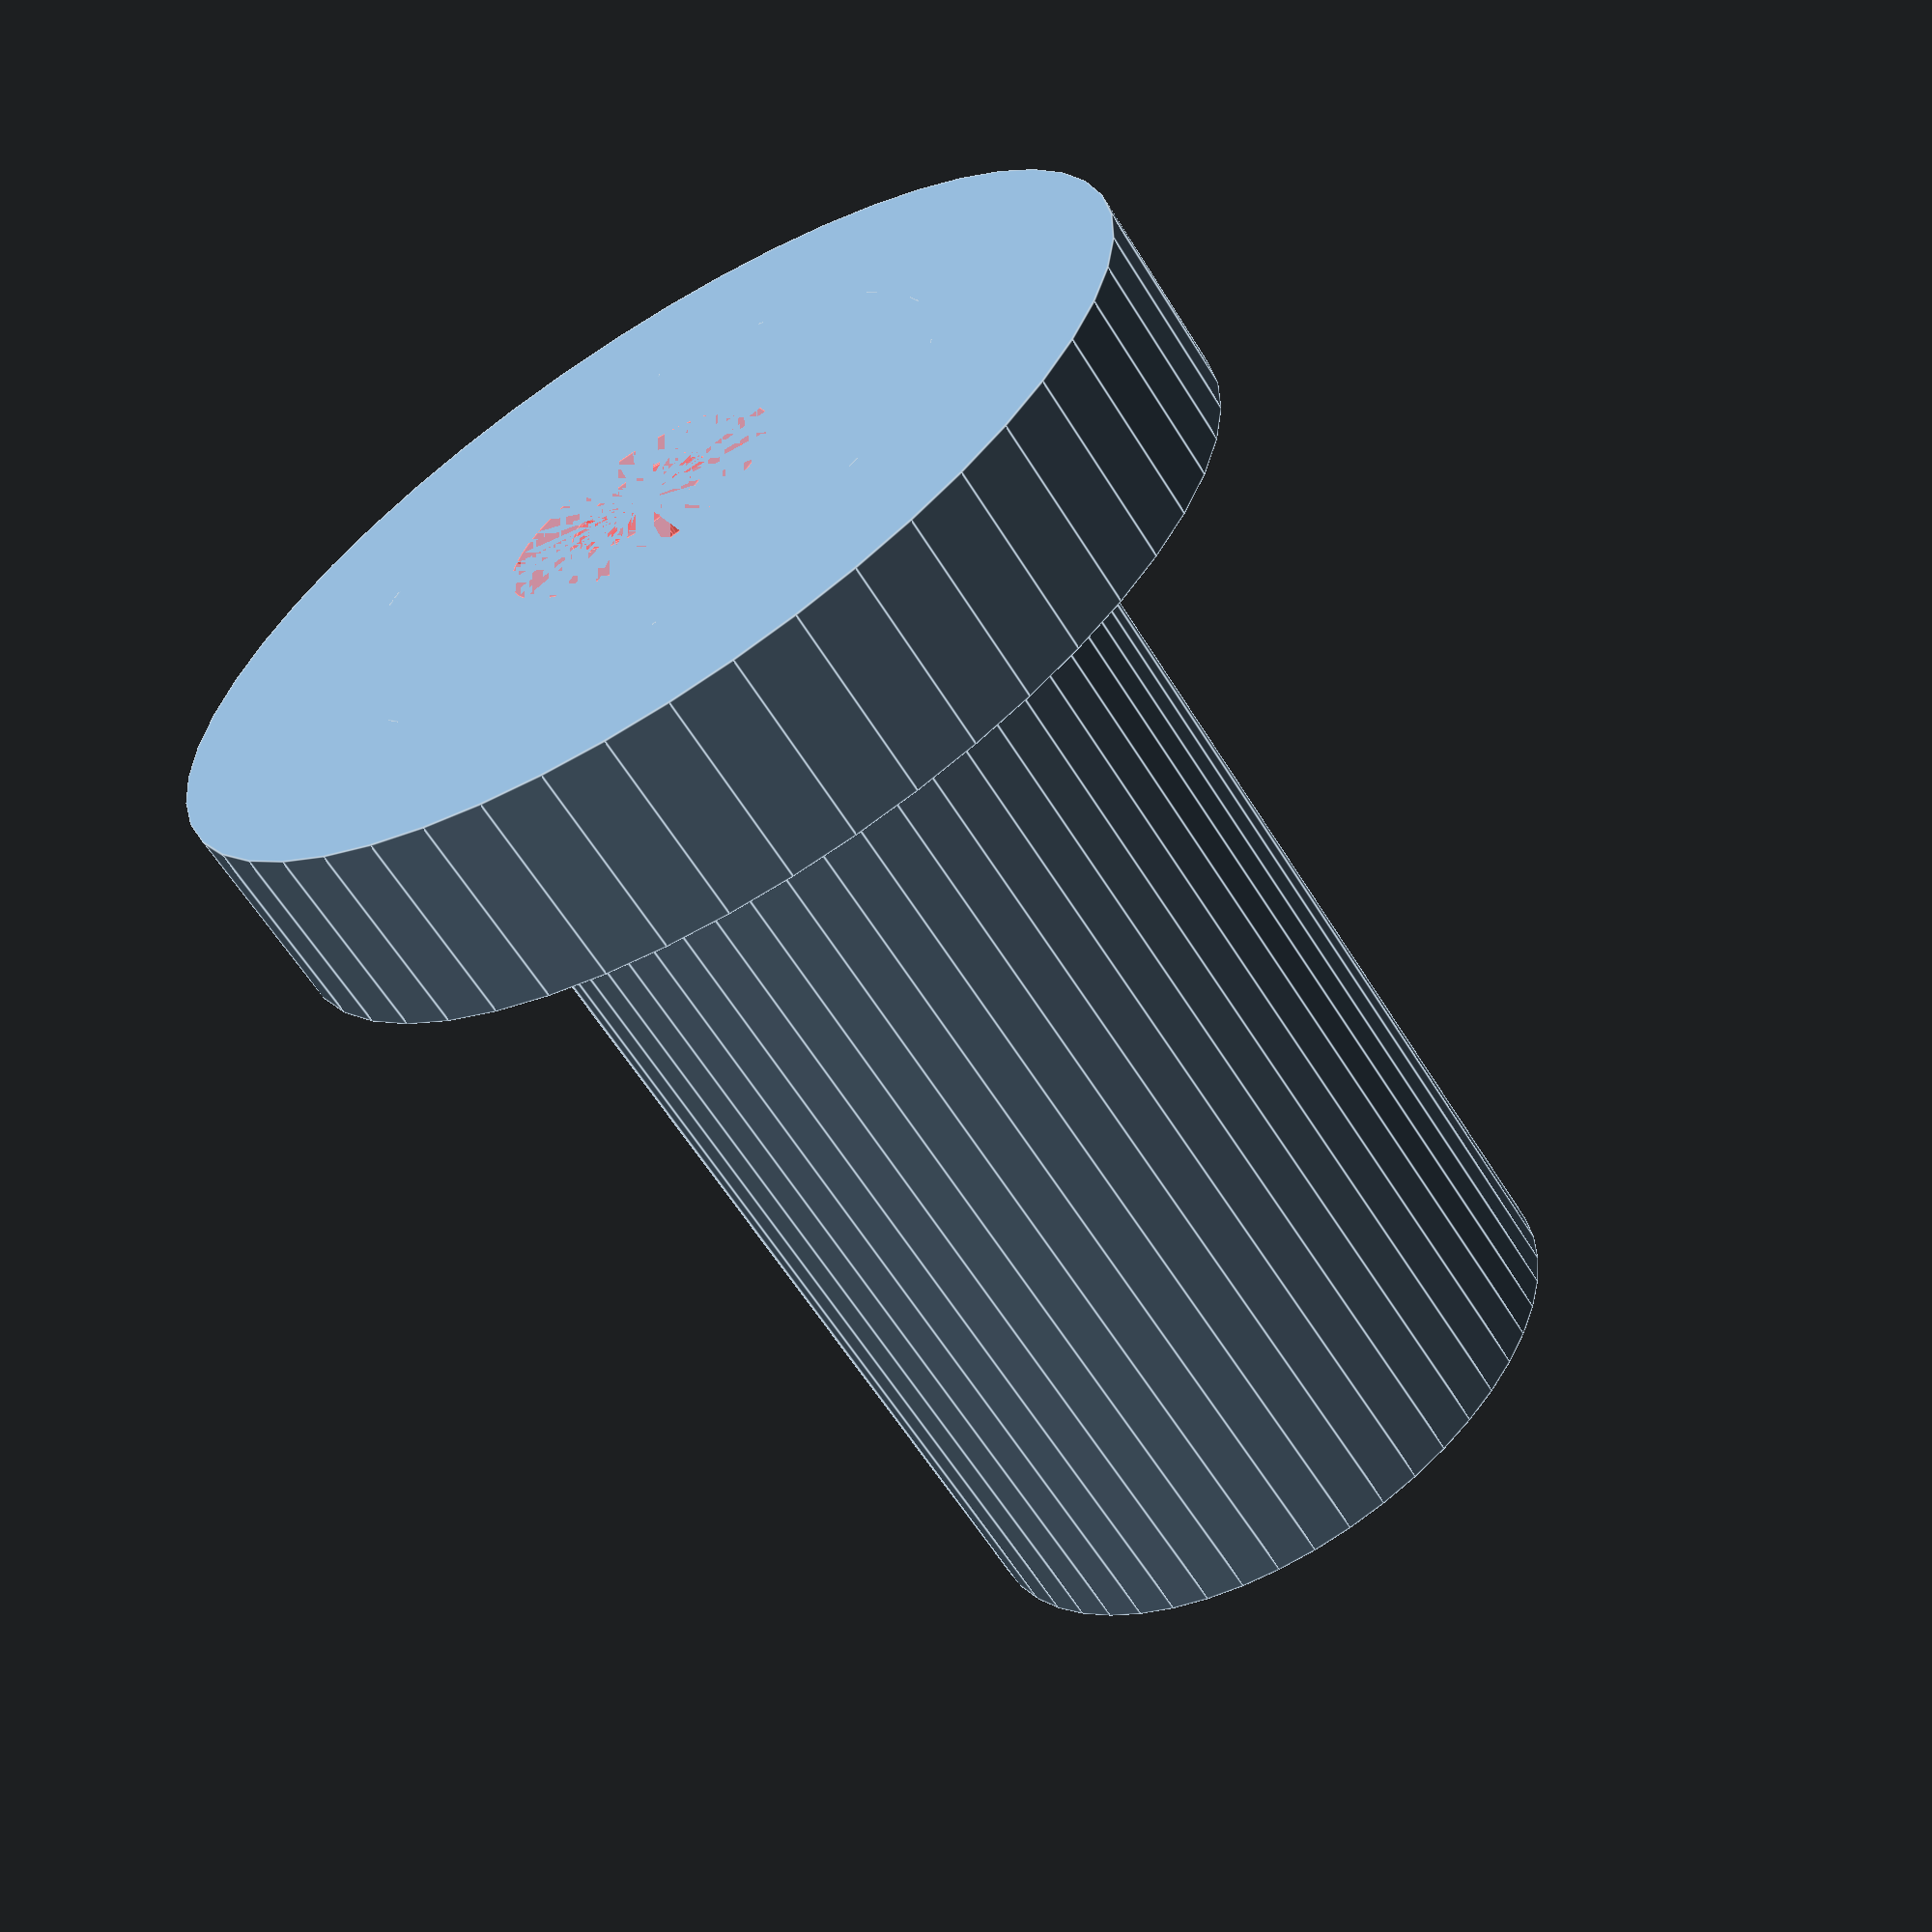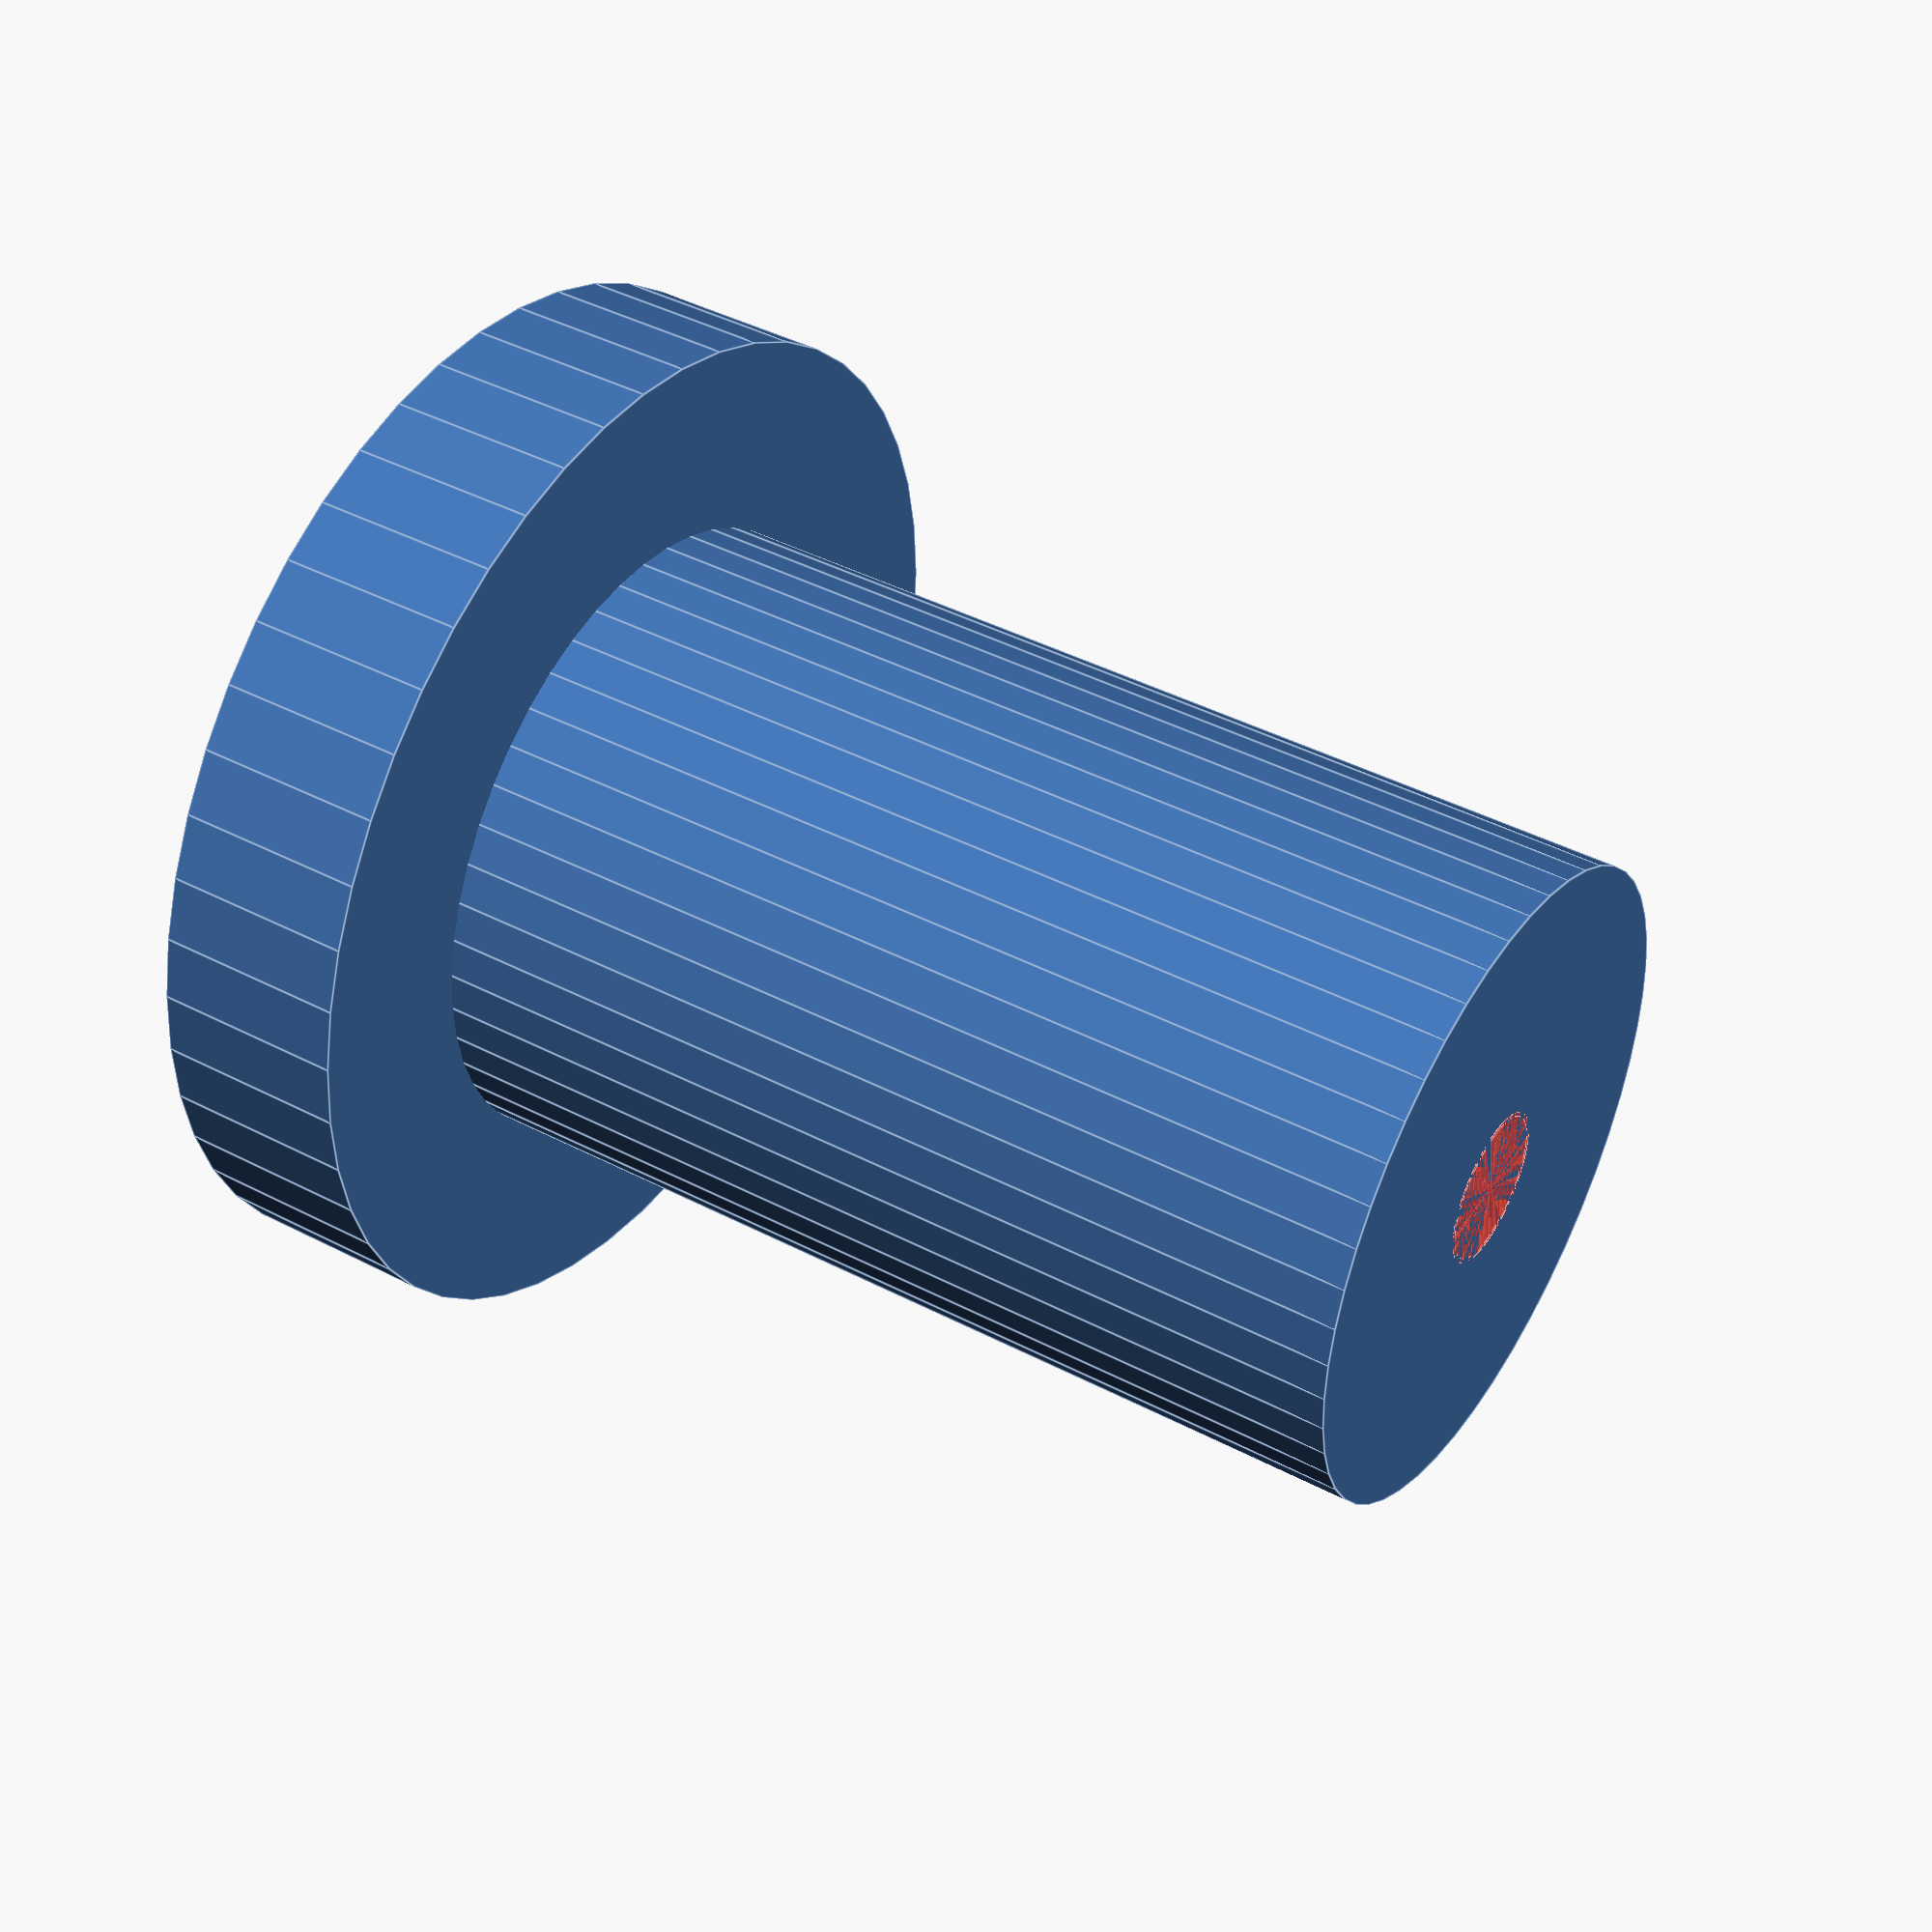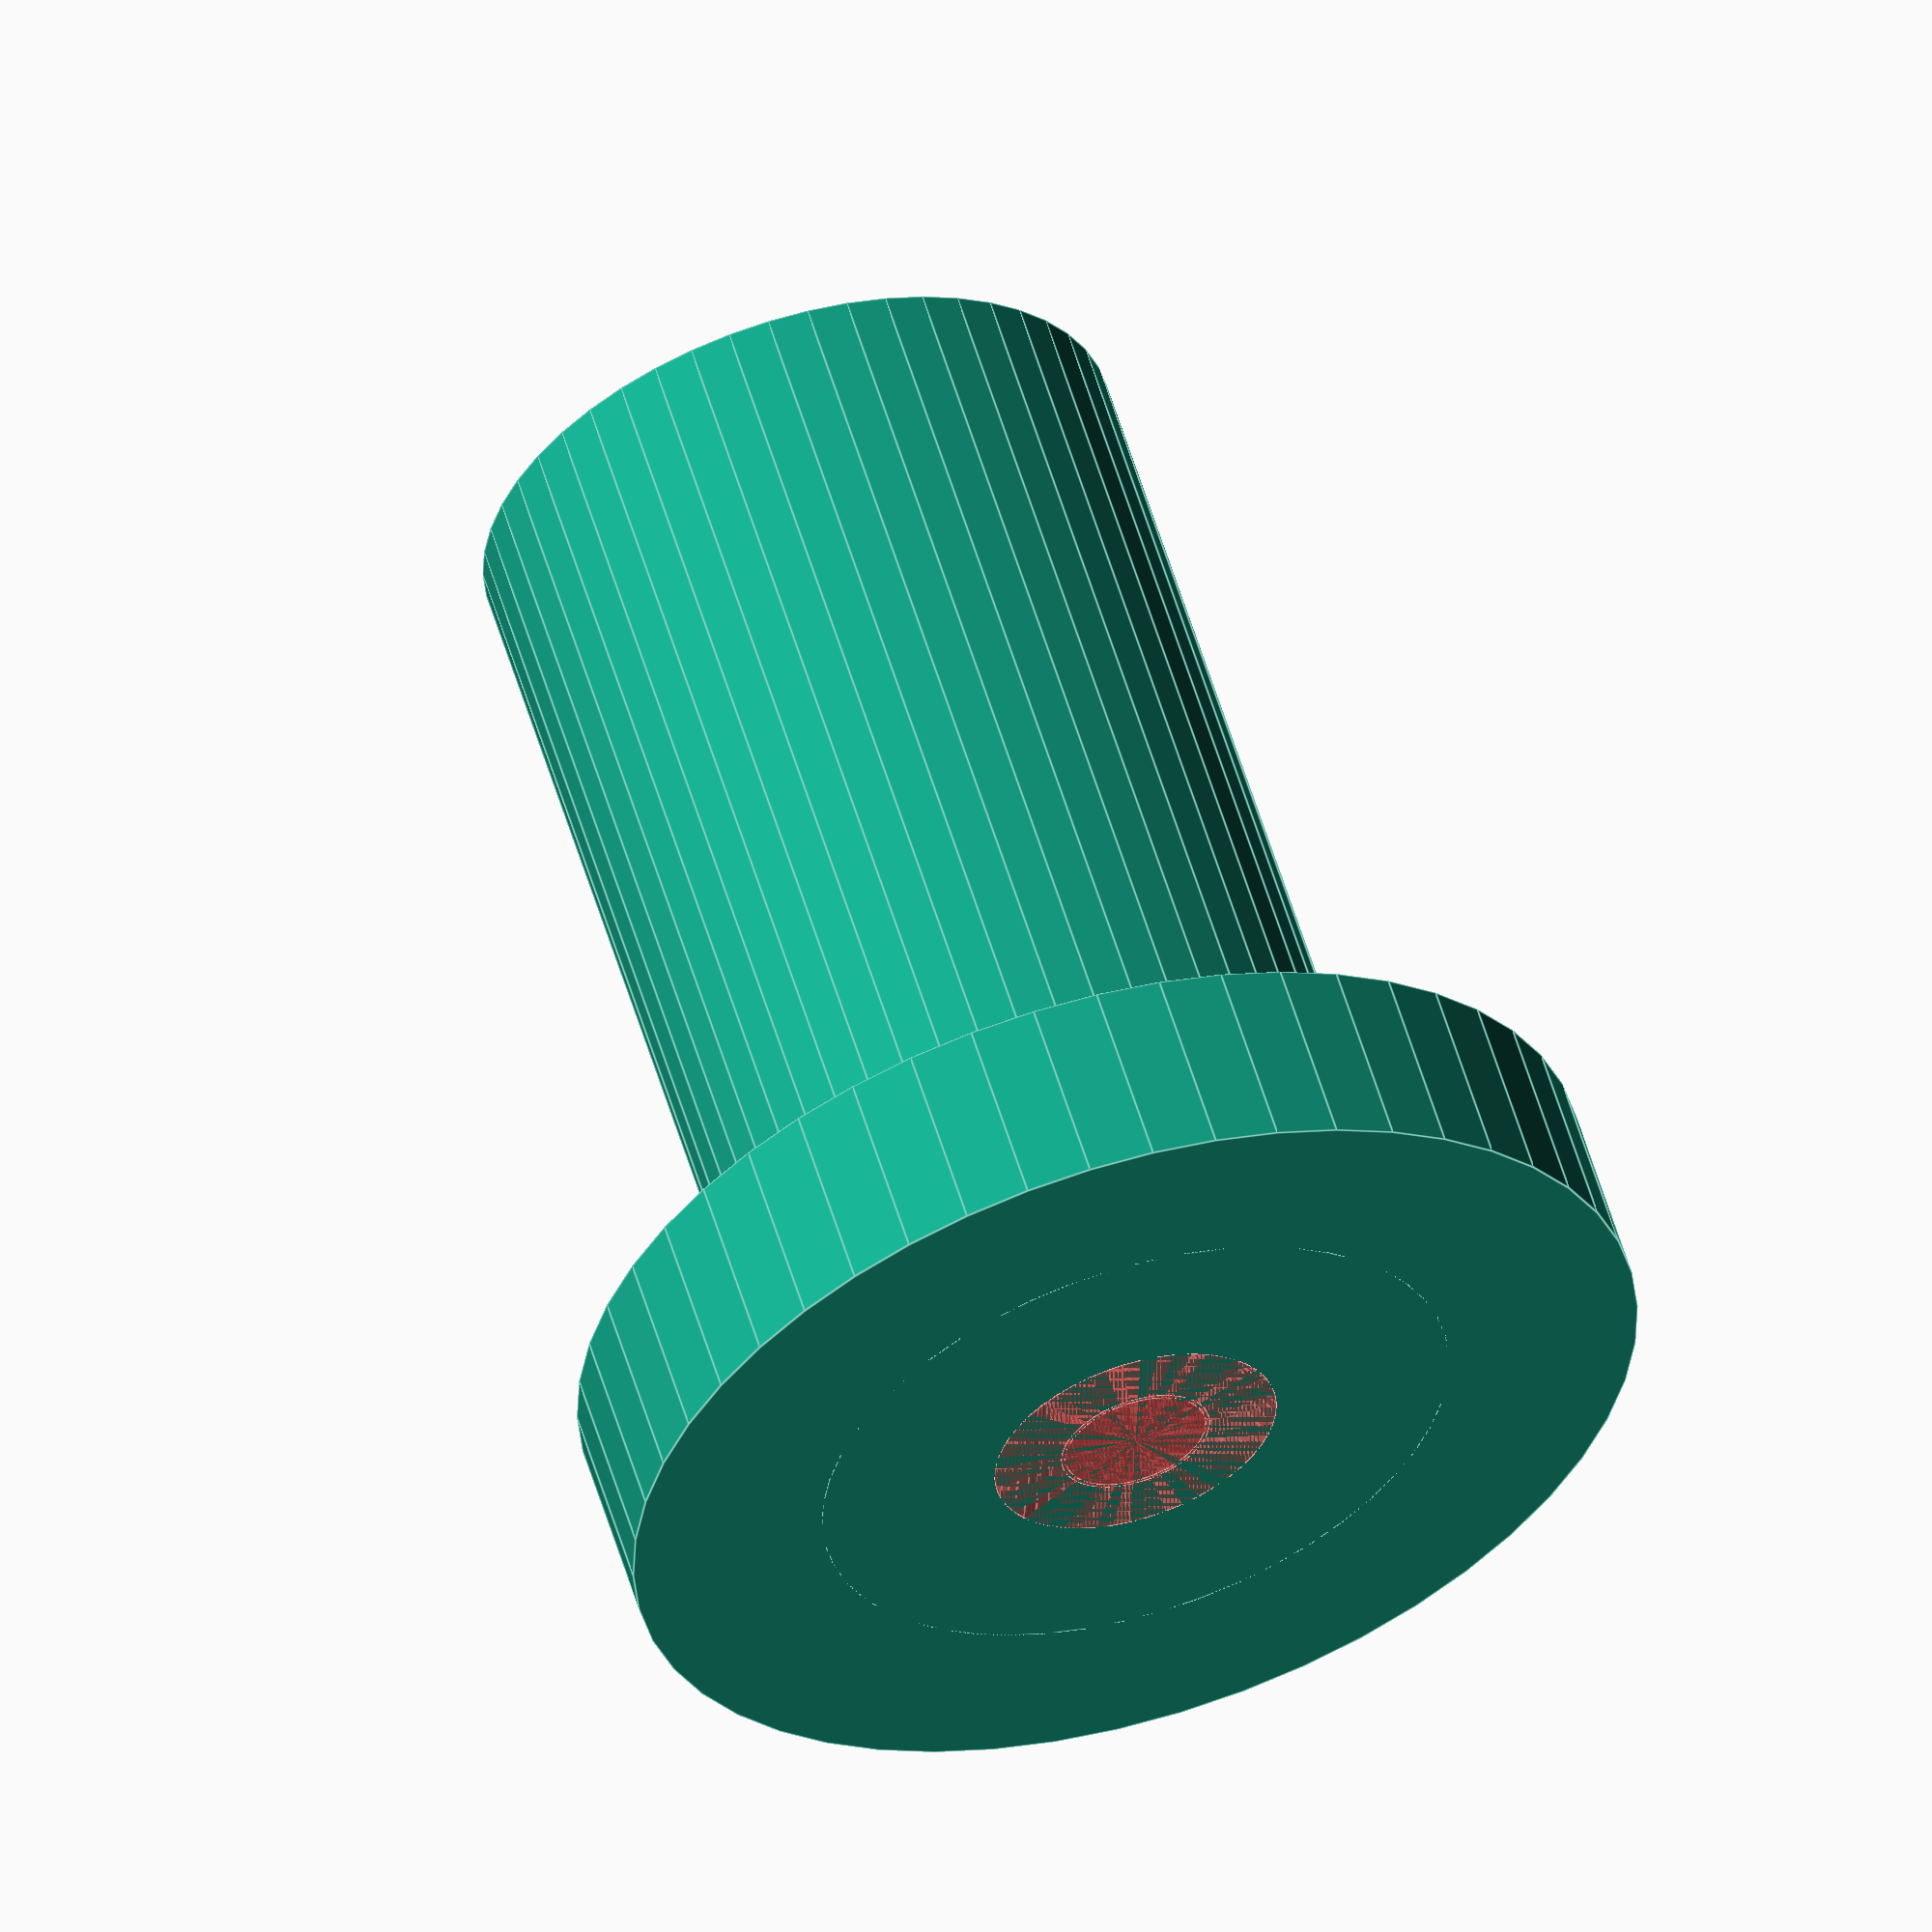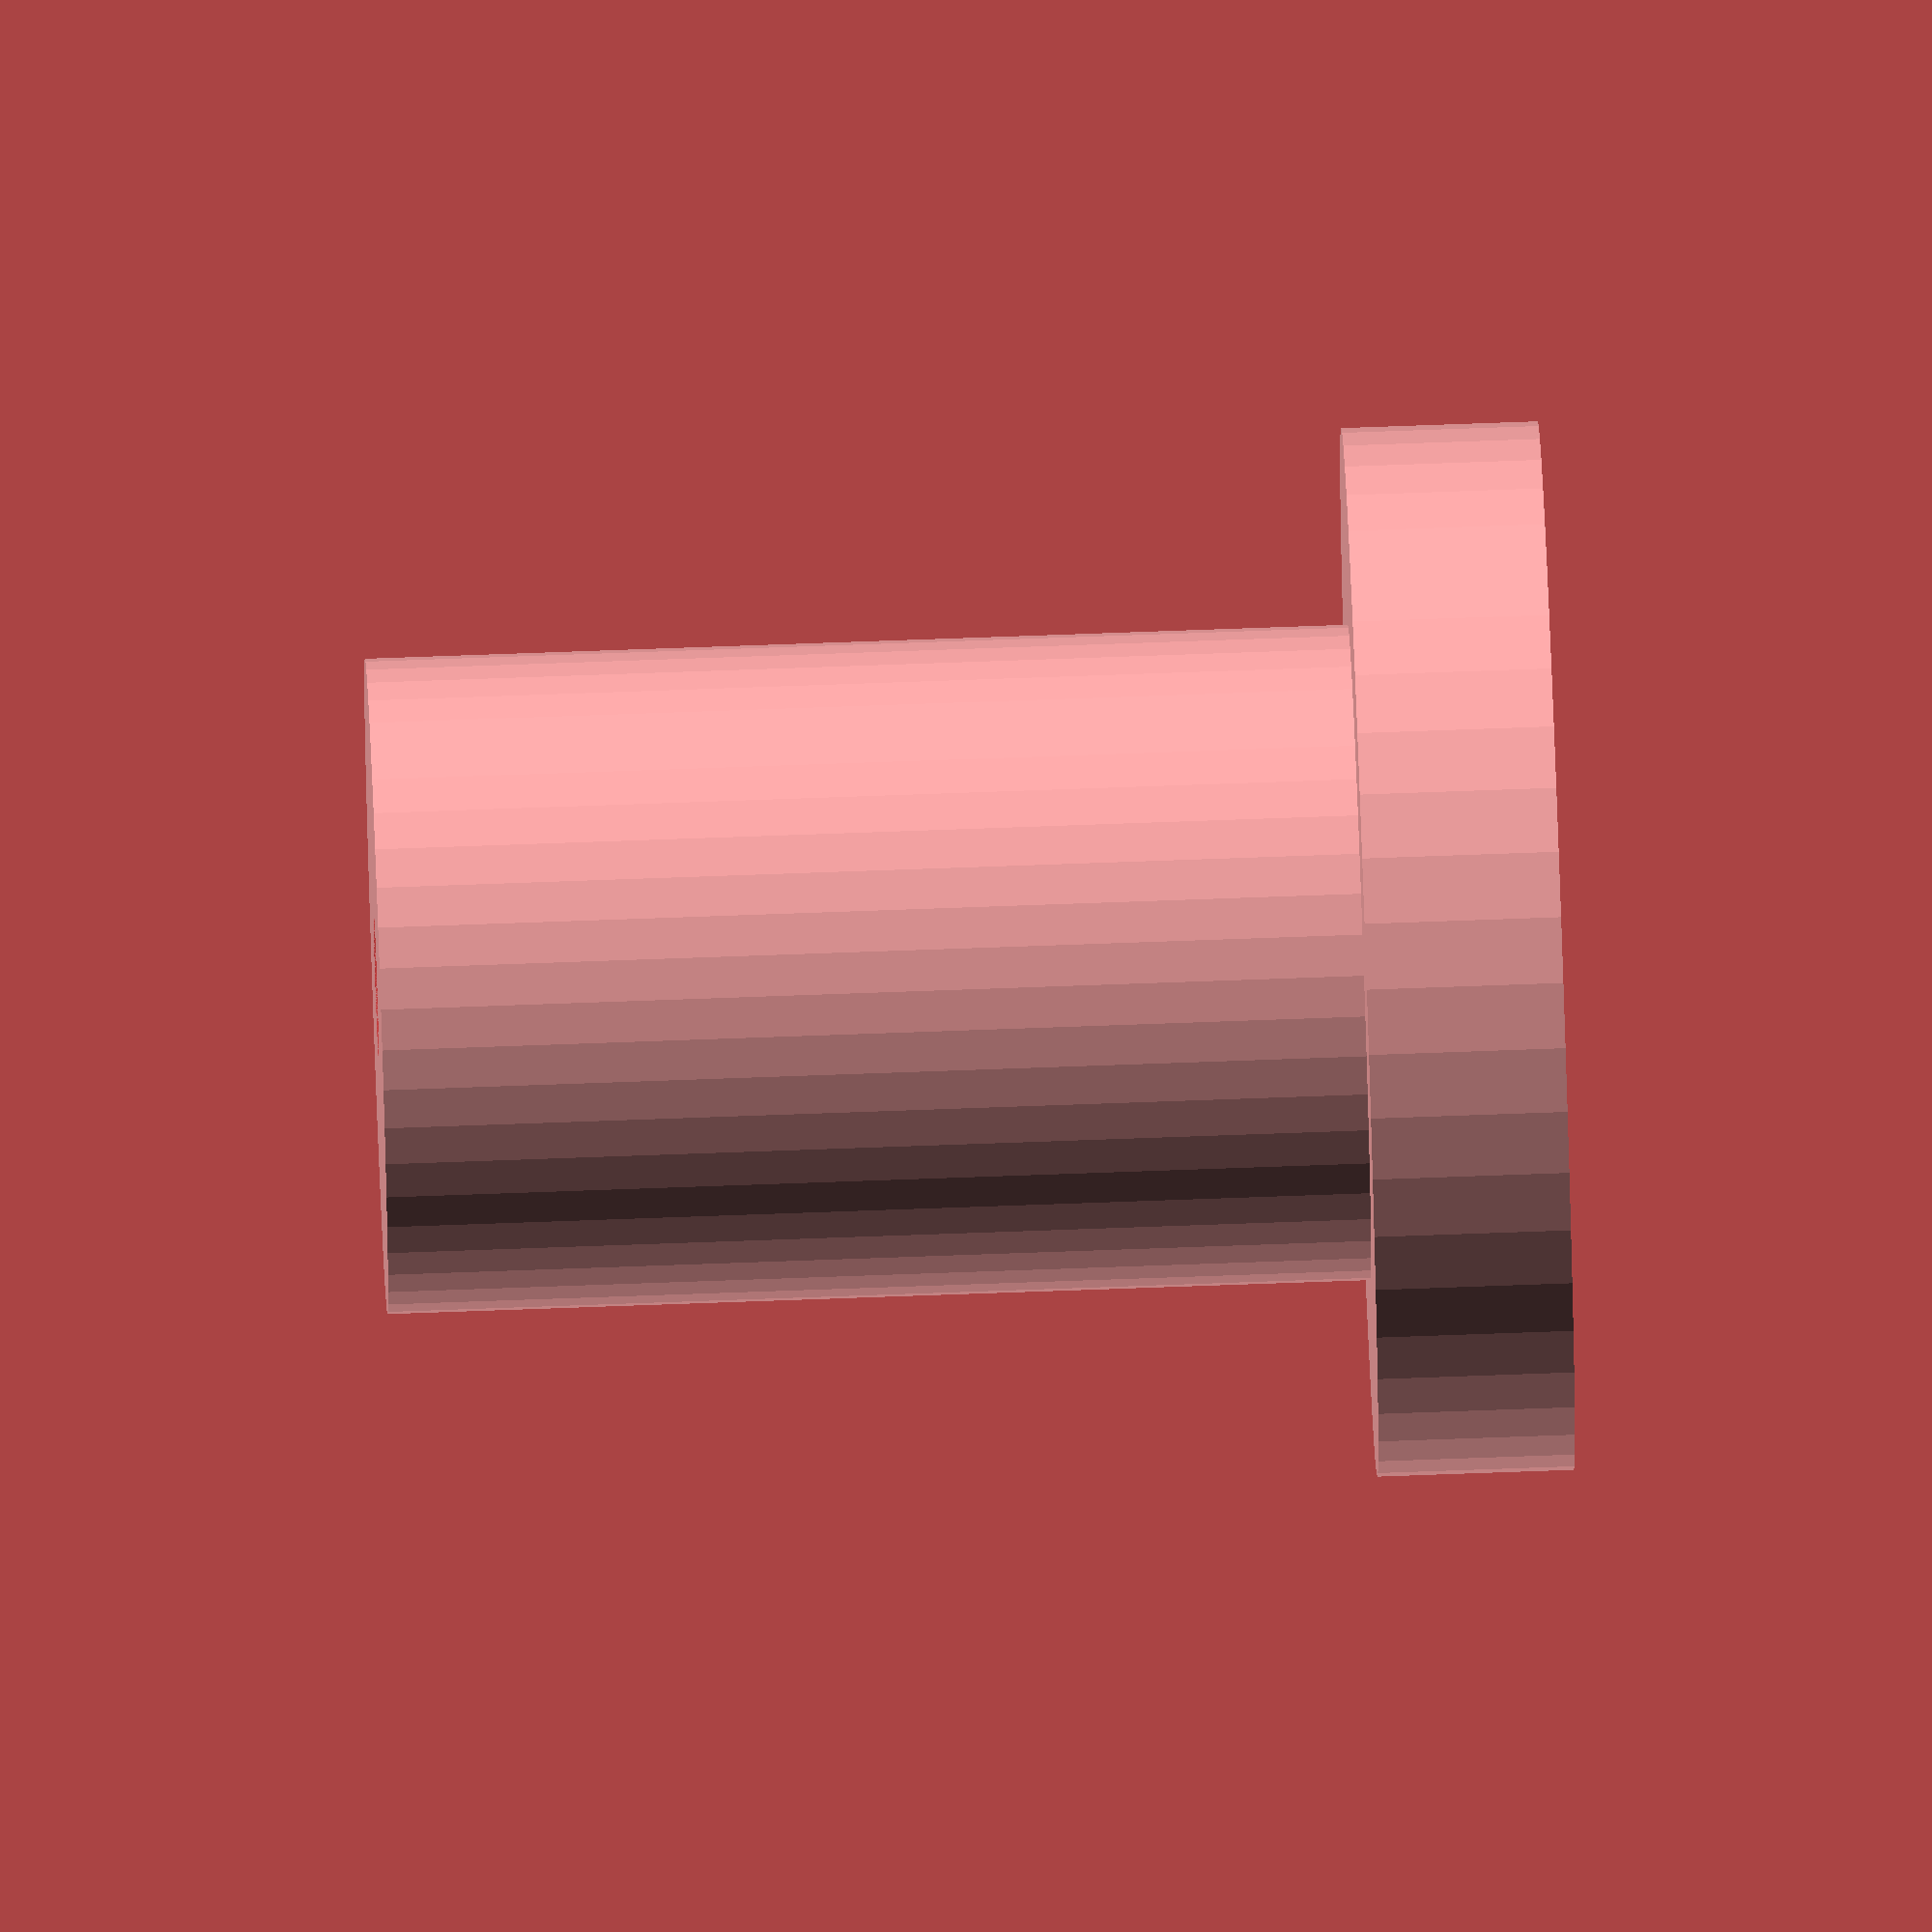
<openscad>
$fn = 50;


difference() {
	union() {
		translate(v = [0, 0, -36.0000000000]) {
			cylinder(h = 36, r = 10.0000000000);
		}
		translate(v = [0, 0, -6.0000000000]) {
			cylinder(h = 6, r = 16.0000000000);
		}
	}
	union() {
		translate(v = [0, 0, 0]) {
			rotate(a = [0, 0, 0]) {
				difference() {
					union() {
						#translate(v = [0, 0, -36.0000000000]) {
							cylinder(h = 36, r = 2.2500000000);
						}
						#translate(v = [0, 0, -4.2000000000]) {
							cylinder(h = 4.2000000000, r = 10.0000000000, r1 = 2.3750000000, r2 = 4.5000000000);
						}
						#translate(v = [0, 0, -36.0000000000]) {
							cylinder(h = 36, r = 2.3750000000);
						}
						#translate(v = [0, 0, -36.0000000000]) {
							cylinder(h = 36, r = 2.2500000000);
						}
					}
					union();
				}
			}
		}
	}
}
</openscad>
<views>
elev=61.6 azim=169.1 roll=31.7 proj=p view=edges
elev=137.7 azim=107.0 roll=57.9 proj=p view=edges
elev=122.8 azim=27.2 roll=196.7 proj=o view=edges
elev=289.3 azim=304.2 roll=267.9 proj=o view=wireframe
</views>
